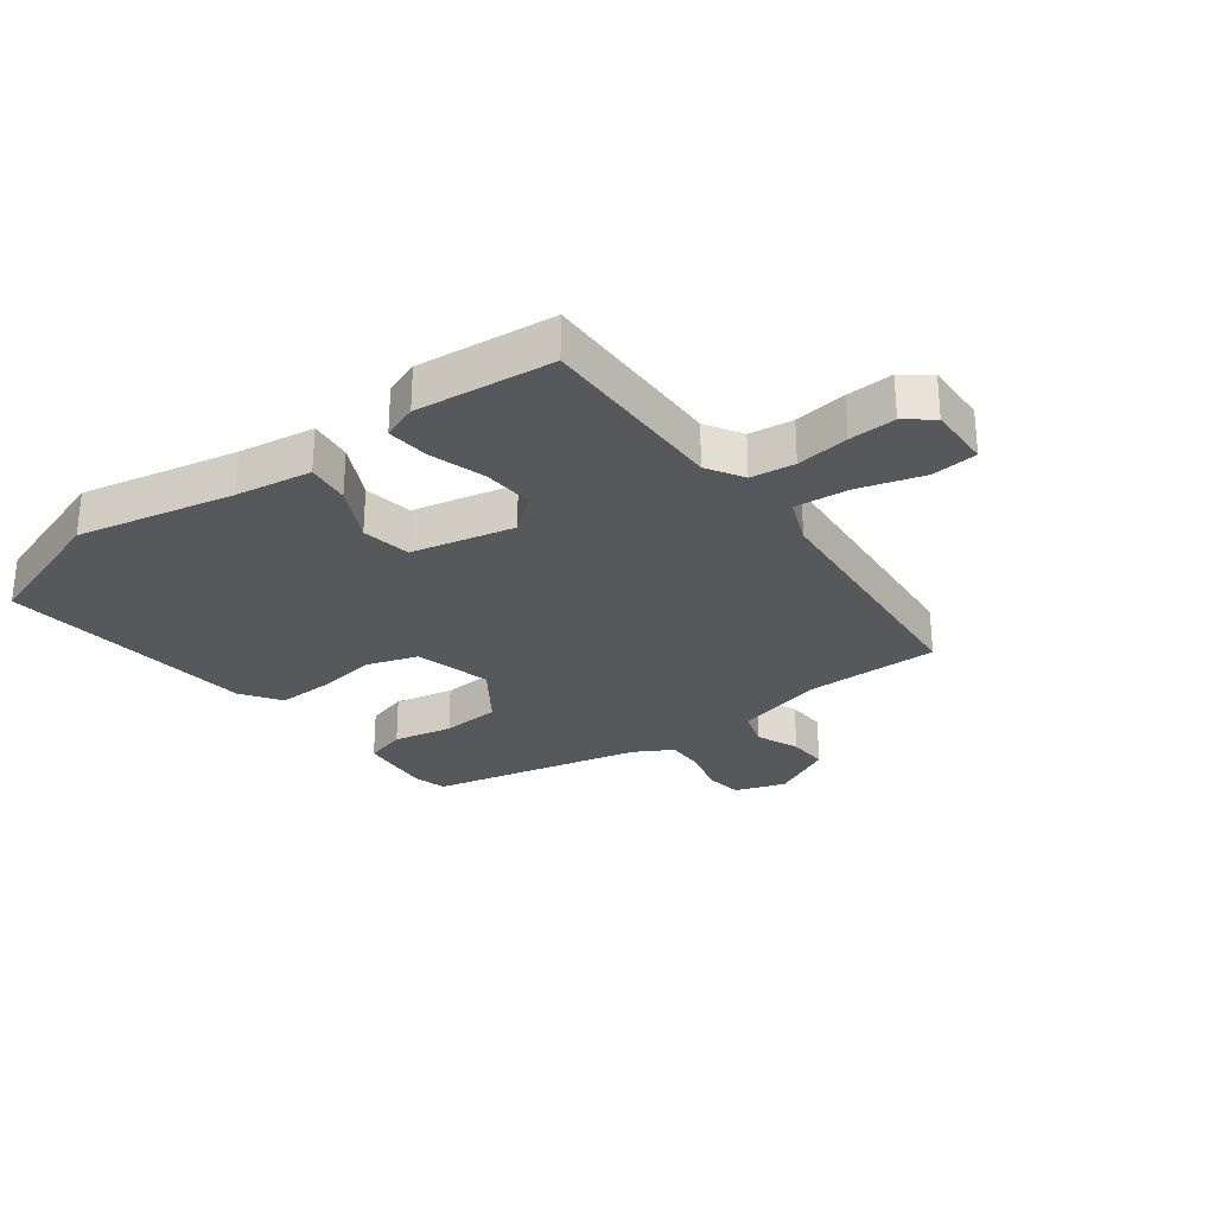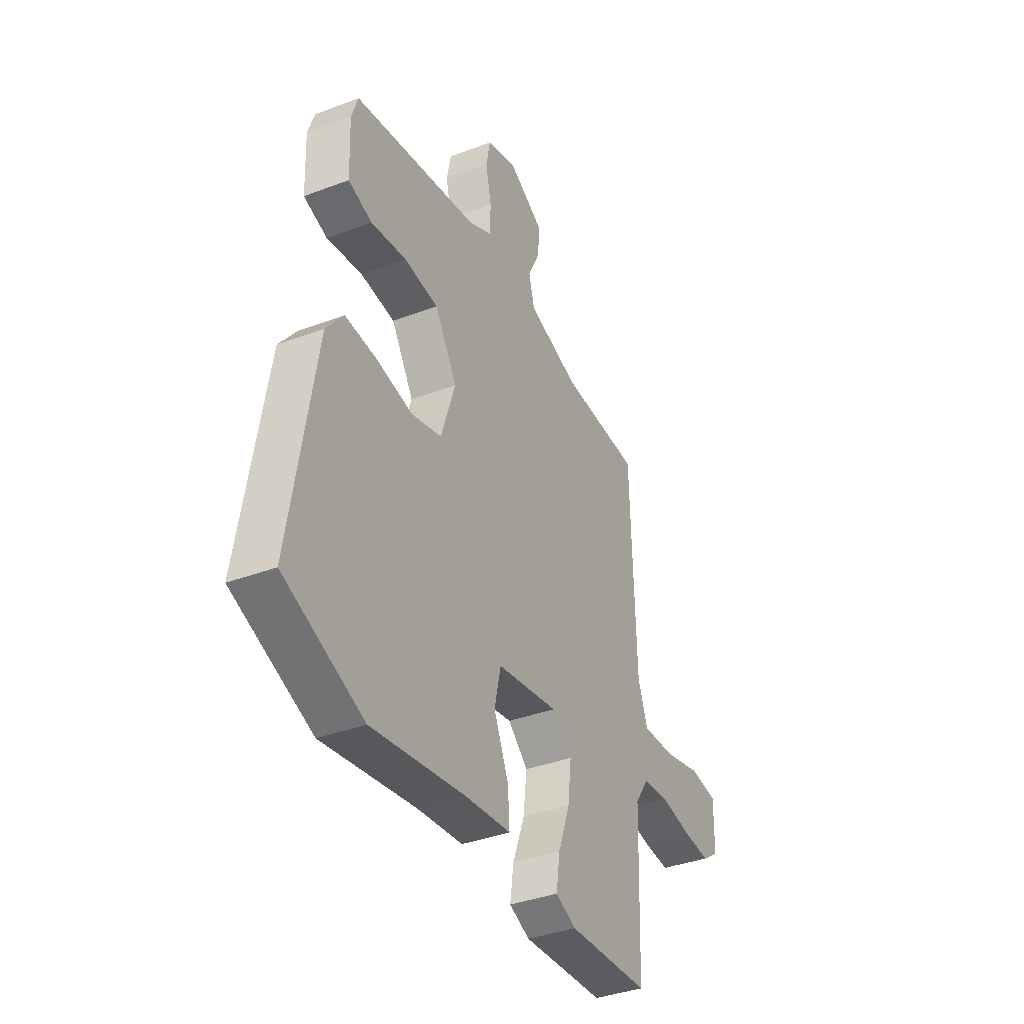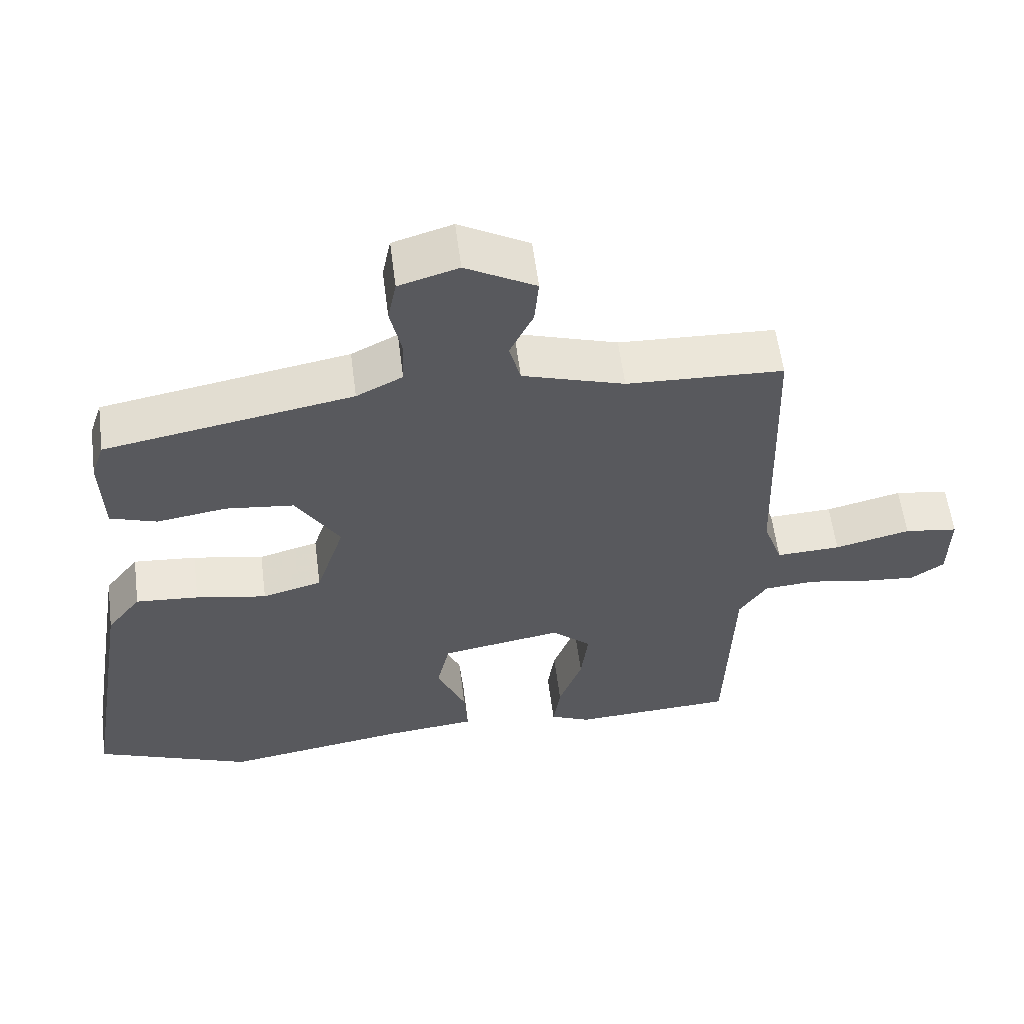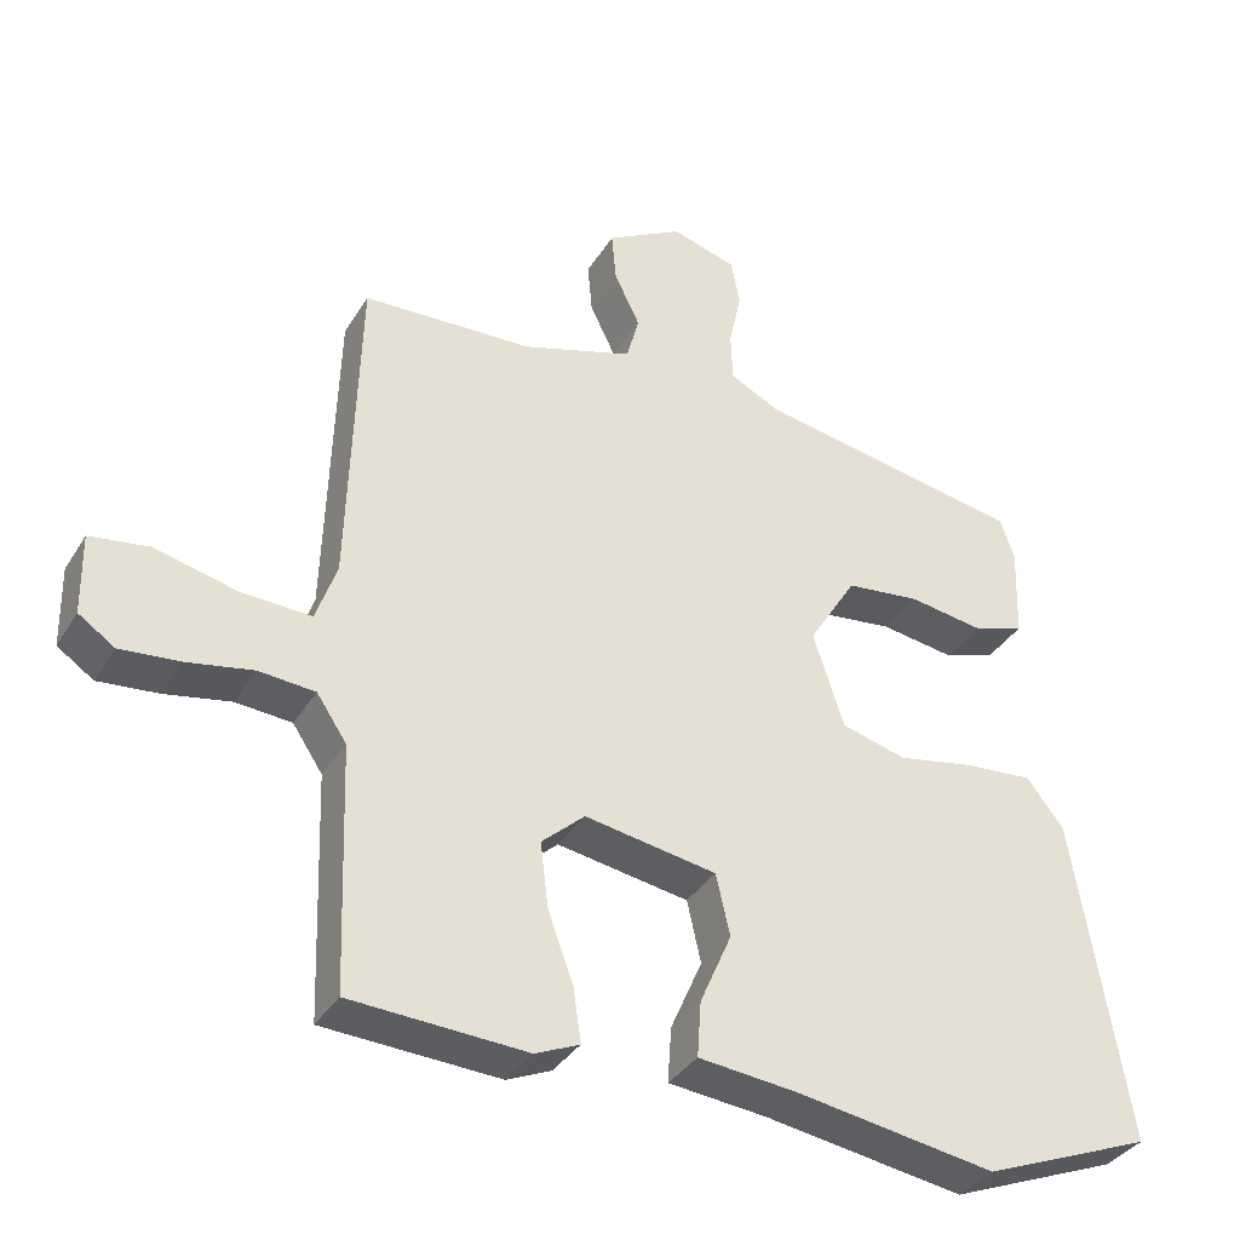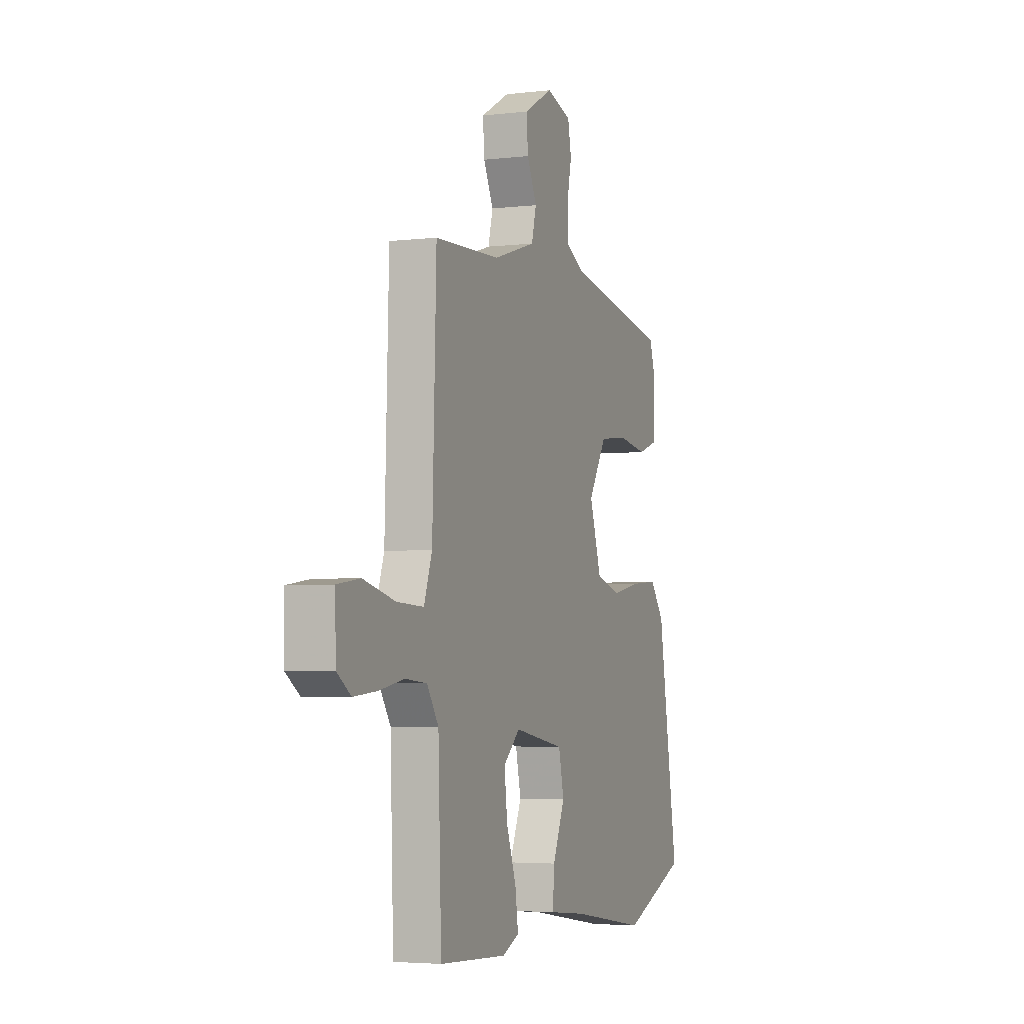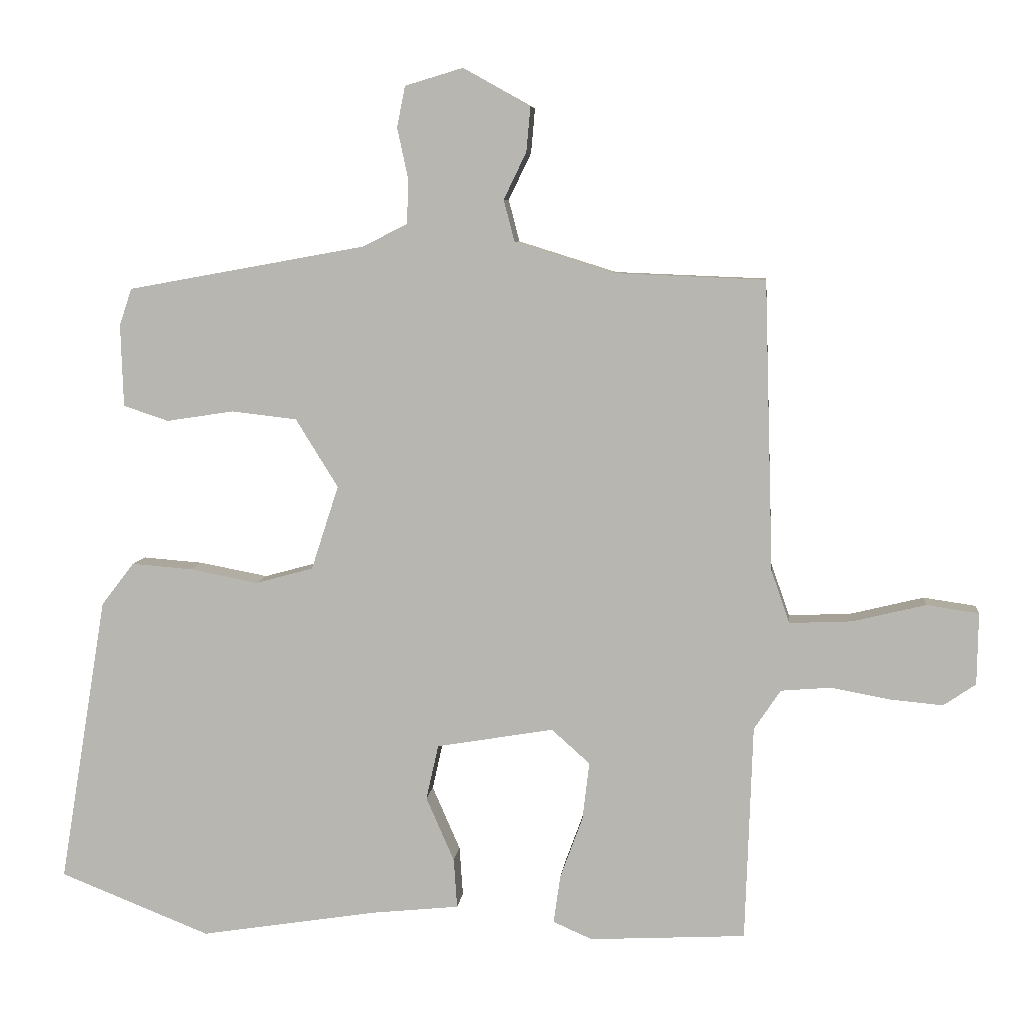
<metadata>
{"format":"obj","ext":"obj","renderer":"f3d","projection":"perspective","resolution":1024,"background":"white","views":[{"elev":-28.3,"azim":-146.1,"up":"+Y"},{"elev":-37.4,"azim":115.9,"up":"+Z"},{"elev":58.1,"azim":172.7,"up":"+Z"},{"elev":-35.7,"azim":-27.6,"up":"+Z"},{"elev":-4.1,"azim":-68.8,"up":"+Z"},{"elev":6.9,"azim":-174.0,"up":"+Z"}]}
</metadata>
<code>
v 0.474 0.07 0.432
v 0.492 0.07 0.378
v 0.488 0.07 0.258
v 0.422 0.07 0.236
v 0.324 0.07 0.251
v 0.228 0.07 0.24
v 0.166 0.07 0.14
v 0.206 0.07 0.017
v 0.29 0.07 -0.006
v 0.39 0.07 0.013
v 0.479 0.07 0.02
v 0.527 0.07 -0.042
v 0.596 0.07 -0.462
v 0.376 0.07 -0.549
v 0.116 0.07 -0.508
v -0.011 0.07 -0.495
v -0.006 0.07 -0.423
v 0.035 0.07 -0.329
v 0.017 0.07 -0.249
v -0.154 0.07 -0.22
v -0.21 0.07 -0.27
v -0.2 0.07 -0.354
v -0.167 0.07 -0.444
v -0.157 0.07 -0.514
v -0.214 0.07 -0.539
v -0.442 0.07 -0.527
v -0.453 0.07 -0.212
v -0.492 0.07 -0.154
v -0.565 0.07 -0.148
v -0.651 0.07 -0.164
v -0.728 0.07 -0.171
v -0.775 0.07 -0.139
v -0.777 0.07 -0.034
v -0.701 0.07 -0.023
v -0.594 0.07 -0.049
v -0.503 0.07 -0.053
v -0.476 0.07 0.024
v -0.463 0.07 0.448
v -0.242 0.07 0.457
v -0.098 0.07 0.502
v -0.082 0.07 0.563
v -0.115 0.07 0.631
v -0.121 0.07 0.697
v -0.022 0.07 0.752
v 0.062 0.07 0.727
v 0.074 0.07 0.667
v 0.058 0.07 0.593
v 0.06 0.07 0.528
v 0.125 0.07 0.495
v 0.474 0 0.432
v 0.492 0 0.378
v 0.488 0 0.258
v 0.422 0 0.236
v 0.324 0 0.251
v 0.228 0 0.24
v 0.166 0 0.14
v 0.206 0 0.017
v 0.29 0 -0.006
v 0.39 0 0.013
v 0.479 0 0.02
v 0.527 0 -0.042
v 0.596 0 -0.462
v 0.376 0 -0.549
v 0.116 0 -0.508
v -0.011 0 -0.495
v -0.006 0 -0.423
v 0.035 0 -0.329
v 0.017 0 -0.249
v -0.154 0 -0.22
v -0.21 0 -0.27
v -0.2 0 -0.354
v -0.167 0 -0.444
v -0.157 0 -0.514
v -0.214 0 -0.539
v -0.442 0 -0.527
v -0.453 0 -0.212
v -0.492 0 -0.154
v -0.565 0 -0.148
v -0.651 0 -0.164
v -0.728 0 -0.171
v -0.775 0 -0.139
v -0.777 0 -0.034
v -0.701 0 -0.023
v -0.594 0 -0.049
v -0.503 0 -0.053
v -0.476 0 0.024
v -0.463 0 0.448
v -0.242 0 0.457
v -0.098 0 0.502
v -0.082 0 0.563
v -0.115 0 0.631
v -0.121 0 0.697
v -0.022 0 0.752
v 0.062 0 0.727
v 0.074 0 0.667
v 0.058 0 0.593
v 0.06 0 0.528
v 0.125 0 0.495
f 44 45 46 47
f 44 47 48
f 41 42 43 44
f 40 41 44 48
f 39 40 48 49
f 37 38 39
f 36 37 39 49
f 32 33 34 35
f 32 35 36
f 29 30 31 32
f 29 32 36
f 28 29 36 49
f 24 25 26 27
f 22 23 24 27
f 21 22 27 28
f 20 21 28 49
f 15 16 17 18
f 15 18 19
f 14 15 19
f 13 14 19
f 12 13 19
f 9 10 11 12
f 9 12 19 20
f 2 3 4 5
f 2 5 6
f 1 2 6
f 49 1 6
f 20 49 6 7
f 8 9 20
f 7 8 20
f 96 95 94 93
f 97 96 93
f 93 92 91 90
f 97 93 90 89
f 98 97 89 88
f 88 87 86
f 98 88 86 85
f 84 83 82 81
f 85 84 81
f 81 80 79 78
f 85 81 78
f 98 85 78 77
f 76 75 74 73
f 76 73 72 71
f 77 76 71 70
f 98 77 70 69
f 67 66 65 64
f 68 67 64
f 68 64 63
f 68 63 62
f 68 62 61
f 61 60 59 58
f 69 68 61 58
f 54 53 52 51
f 55 54 51
f 55 51 50
f 55 50 98
f 56 55 98 69
f 69 58 57
f 69 57 56
f 1 50 51 2
f 2 51 52 3
f 3 52 53 4
f 4 53 54 5
f 5 54 55 6
f 6 55 56 7
f 7 56 57 8
f 8 57 58 9
f 9 58 59 10
f 10 59 60 11
f 11 60 61 12
f 12 61 62 13
f 13 62 63 14
f 14 63 64 15
f 15 64 65 16
f 16 65 66 17
f 17 66 67 18
f 18 67 68 19
f 19 68 69 20
f 20 69 70 21
f 21 70 71 22
f 22 71 72 23
f 23 72 73 24
f 24 73 74 25
f 25 74 75 26
f 26 75 76 27
f 27 76 77 28
f 28 77 78 29
f 29 78 79 30
f 30 79 80 31
f 31 80 81 32
f 32 81 82 33
f 33 82 83 34
f 34 83 84 35
f 35 84 85 36
f 36 85 86 37
f 37 86 87 38
f 38 87 88 39
f 39 88 89 40
f 40 89 90 41
f 41 90 91 42
f 42 91 92 43
f 43 92 93 44
f 44 93 94 45
f 45 94 95 46
f 46 95 96 47
f 47 96 97 48
f 48 97 98 49
f 49 98 50 1

</code>
